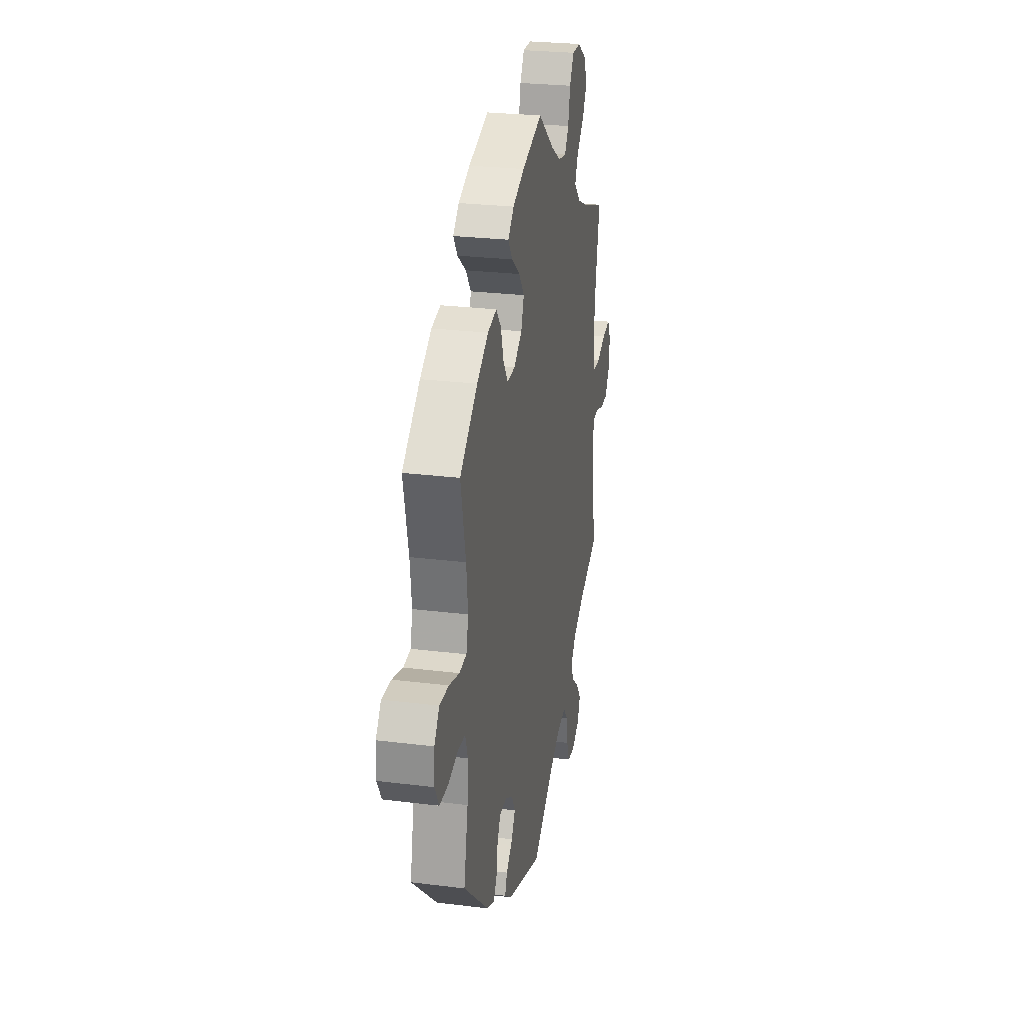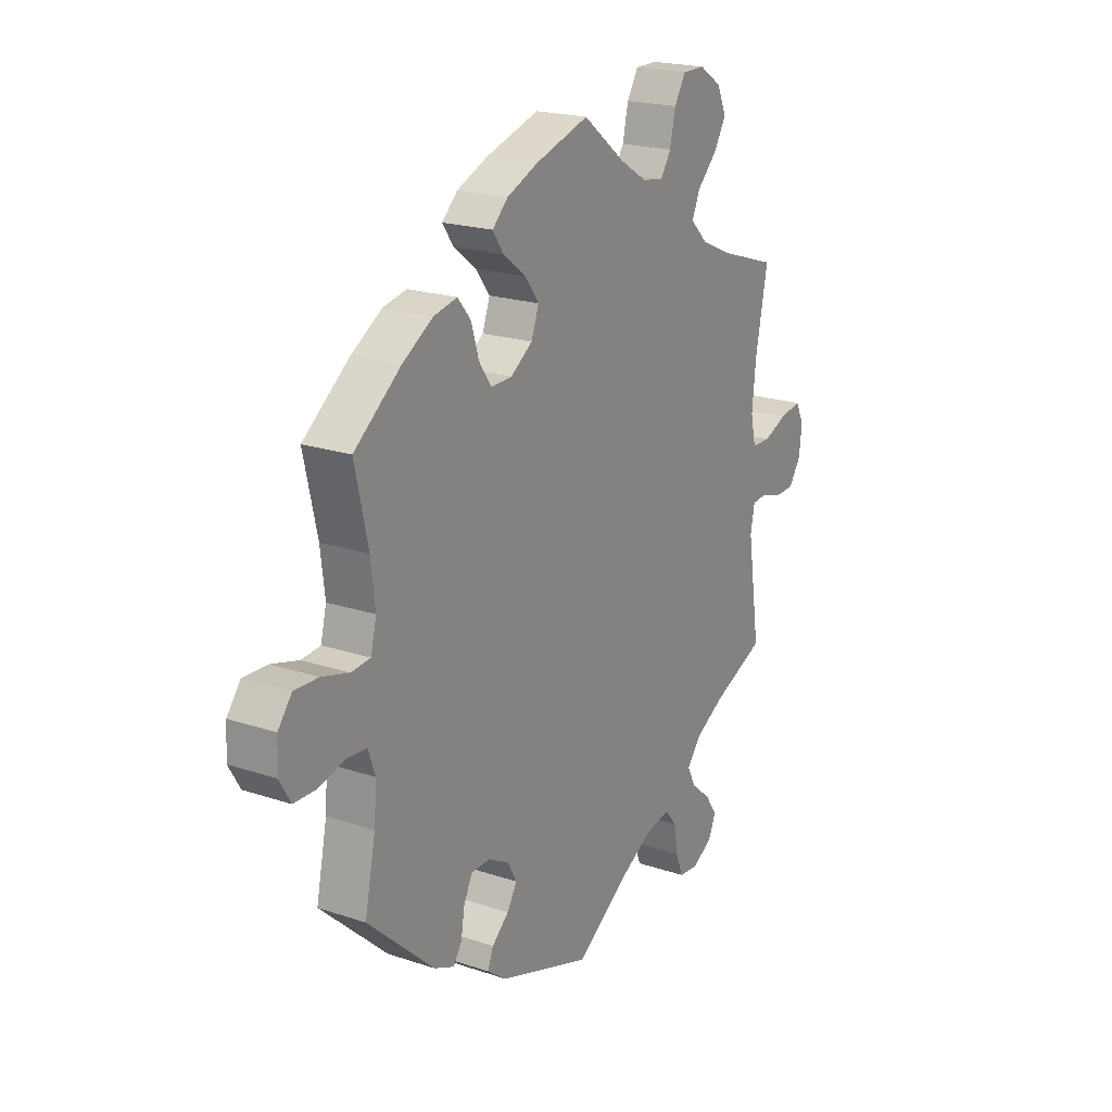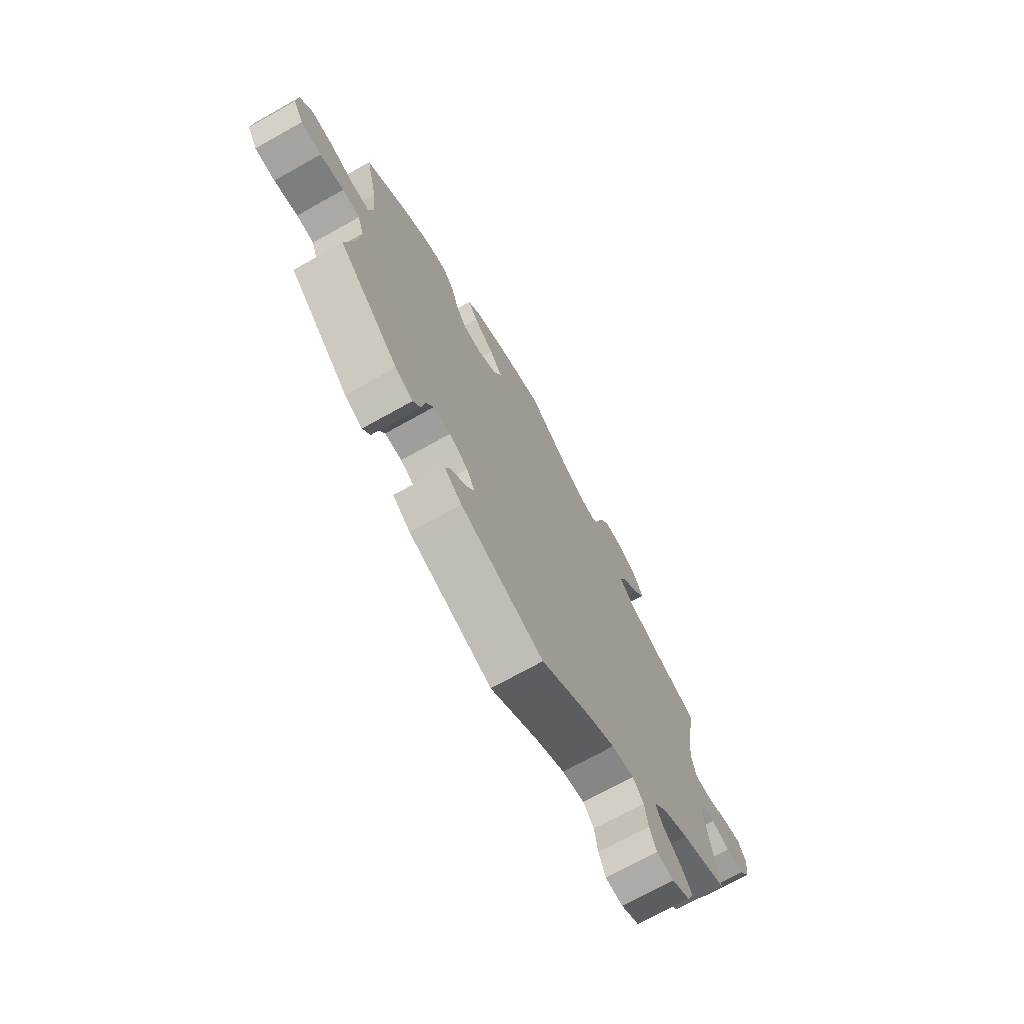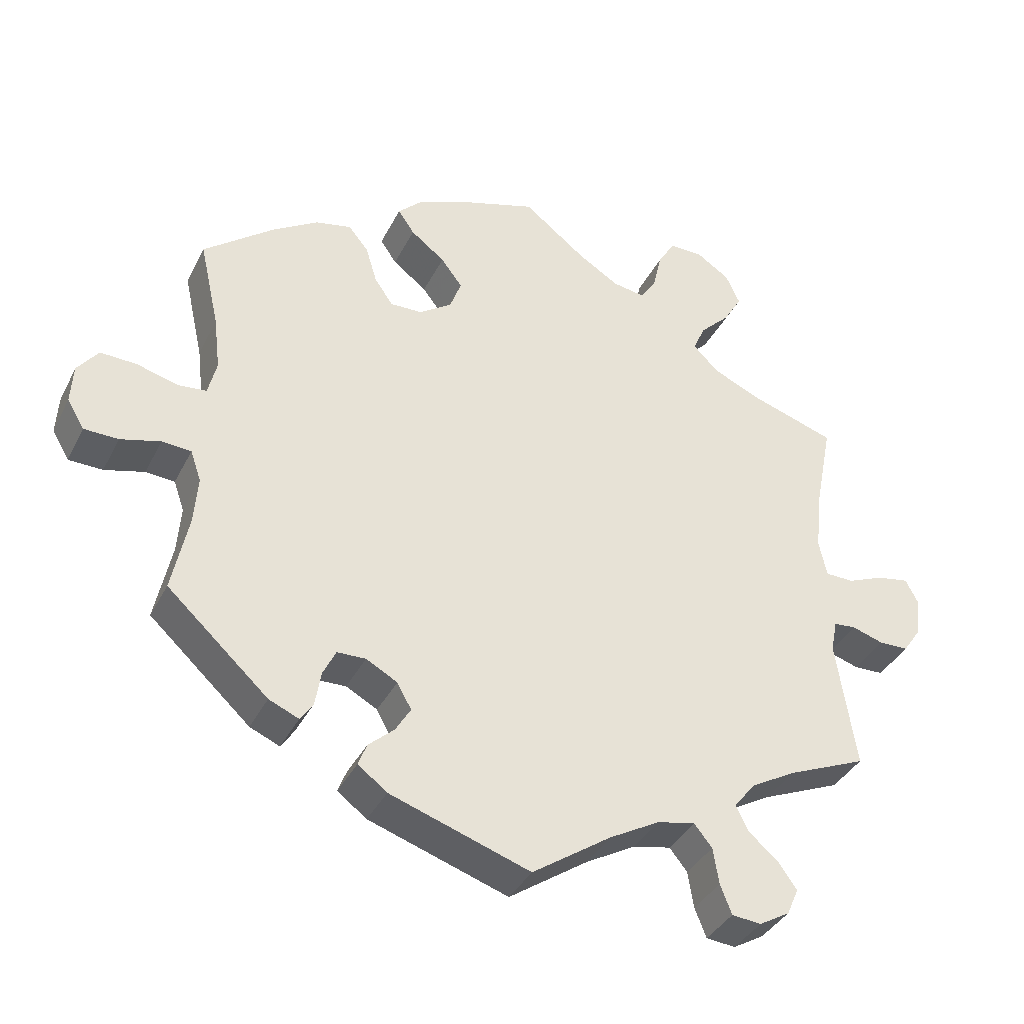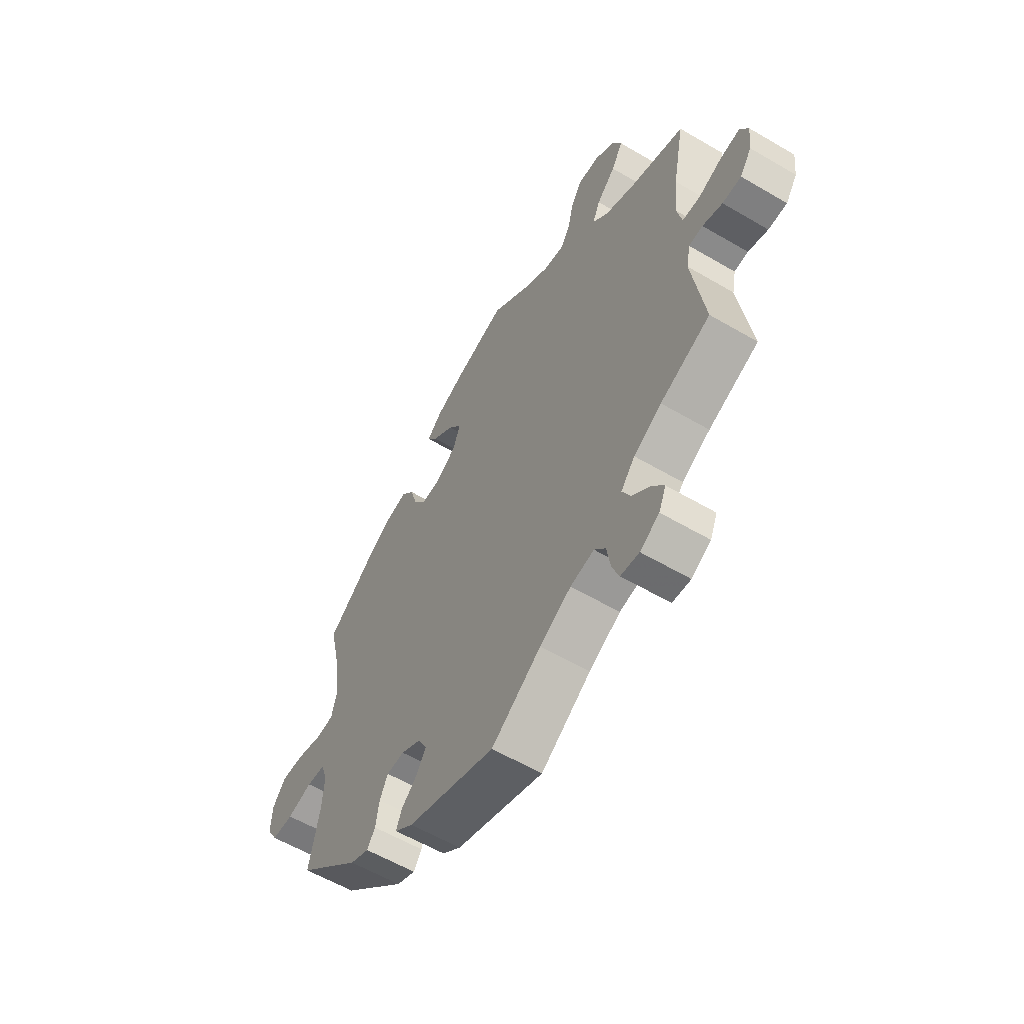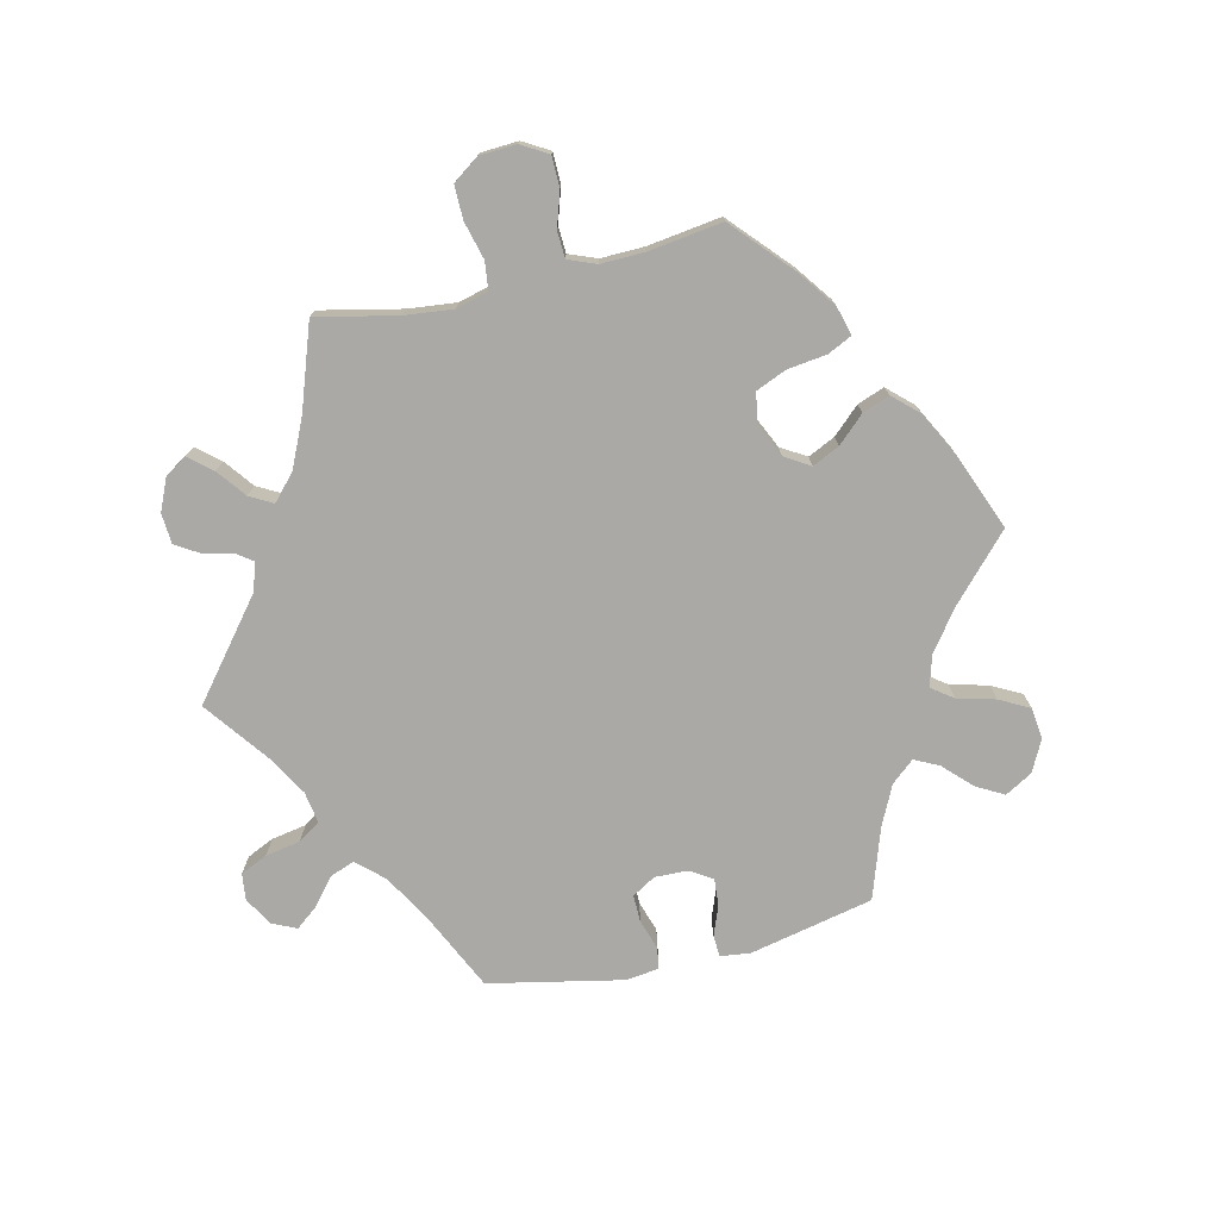
<metadata>
{"format":"obj","ext":"obj","renderer":"f3d","projection":"perspective","resolution":1024,"background":"white","views":[{"elev":26.1,"azim":101.2,"up":"+Z"},{"elev":20.6,"azim":121.2,"up":"+Z"},{"elev":-72.0,"azim":119.2,"up":"+Z"},{"elev":-37.5,"azim":155.6,"up":"+Z"},{"elev":-58.6,"azim":-121.2,"up":"+Z"},{"elev":-75.4,"azim":-17.1,"up":"+Y"}]}
</metadata>
<code>
v -0.474 0.07 -0.108
v -0.483 0.07 -0.063
v -0.514 0.07 -0.06
v -0.558 0.07 -0.074
v -0.6 0.07 -0.073
v -0.626 0.07 -0.035
v -0.632 0.07 0.018
v -0.614 0.07 0.053
v -0.569 0.07 0.045
v -0.518 0.07 0.024
v -0.478 0.07 0.025
v -0.467 0.07 0.076
v -0.475 0.07 0.156
v -0.501 0.07 0.289
v -0.381 0.07 0.328
v -0.314 0.07 0.358
v -0.278 0.07 0.394
v -0.295 0.07 0.433
v -0.337 0.07 0.475
v -0.363 0.07 0.519
v -0.343 0.07 0.563
v -0.296 0.07 0.594
v -0.249 0.07 0.594
v -0.225 0.07 0.554
v -0.213 0.07 0.5
v -0.191 0.07 0.466
v -0.146 0.07 0.473
v -0.089 0.07 0.508
v 0 0.07 0.578
v 0.114 0.07 0.542
v 0.179 0.07 0.514
v 0.212 0.07 0.482
v 0.189 0.07 0.448
v 0.141 0.07 0.411
v 0.111 0.07 0.371
v 0.127 0.07 0.327
v 0.173 0.07 0.295
v 0.218 0.07 0.294
v 0.244 0.07 0.332
v 0.26 0.07 0.385
v 0.288 0.07 0.419
v 0.338 0.07 0.408
v 0.402 0.07 0.368
v 0.501 0.07 0.29
v 0.473 0.07 0.165
v 0.464 0.07 0.089
v 0.476 0.07 0.04
v 0.516 0.07 0.036
v 0.574 0.07 0.052
v 0.625 0.07 0.054
v 0.654 0.07 0.016
v 0.657 0.07 -0.038
v 0.633 0.07 -0.079
v 0.585 0.07 -0.08
v 0.529 0.07 -0.065
v 0.488 0.07 -0.068
v 0.473 0.07 -0.111
v 0.478 0.07 -0.177
v 0.501 0.07 -0.288
v 0.359 0.07 -0.418
v 0.317 0.07 -0.436
v 0.299 0.07 -0.409
v 0.291 0.07 -0.361
v 0.273 0.07 -0.324
v 0.233 0.07 -0.323
v 0.189 0.07 -0.347
v 0.169 0.07 -0.383
v 0.19 0.07 -0.418
v 0.226 0.07 -0.45
v 0.238 0.07 -0.481
v 0.197 0.07 -0.512
v 0.001 0.07 -0.578
v -0.11 0.07 -0.502
v -0.18 0.07 -0.463
v -0.233 0.07 -0.452
v -0.258 0.07 -0.483
v -0.266 0.07 -0.534
v -0.282 0.07 -0.575
v -0.323 0.07 -0.579
v -0.366 0.07 -0.554
v -0.382 0.07 -0.517
v -0.356 0.07 -0.48
v -0.315 0.07 -0.445
v -0.297 0.07 -0.409
v -0.328 0.07 -0.371
v -0.39 0.07 -0.336
v -0.501 0.07 -0.289
v -0.474 0 -0.108
v -0.483 0 -0.063
v -0.514 0 -0.06
v -0.558 0 -0.074
v -0.6 0 -0.073
v -0.626 0 -0.035
v -0.632 0 0.018
v -0.614 0 0.053
v -0.569 0 0.045
v -0.518 0 0.024
v -0.478 0 0.025
v -0.467 0 0.076
v -0.475 0 0.156
v -0.501 0 0.289
v -0.381 0 0.328
v -0.314 0 0.358
v -0.278 0 0.394
v -0.295 0 0.433
v -0.337 0 0.475
v -0.363 0 0.519
v -0.343 0 0.563
v -0.296 0 0.594
v -0.249 0 0.594
v -0.225 0 0.554
v -0.213 0 0.5
v -0.191 0 0.466
v -0.146 0 0.473
v -0.089 0 0.508
v 0 0 0.578
v 0.114 0 0.542
v 0.179 0 0.514
v 0.212 0 0.482
v 0.189 0 0.448
v 0.141 0 0.411
v 0.111 0 0.371
v 0.127 0 0.327
v 0.173 0 0.295
v 0.218 0 0.294
v 0.244 0 0.332
v 0.26 0 0.385
v 0.288 0 0.419
v 0.338 0 0.408
v 0.402 0 0.368
v 0.501 0 0.29
v 0.473 0 0.165
v 0.464 0 0.089
v 0.476 0 0.04
v 0.516 0 0.036
v 0.574 0 0.052
v 0.625 0 0.054
v 0.654 0 0.016
v 0.657 0 -0.038
v 0.633 0 -0.079
v 0.585 0 -0.08
v 0.529 0 -0.065
v 0.488 0 -0.068
v 0.473 0 -0.111
v 0.478 0 -0.177
v 0.501 0 -0.288
v 0.359 0 -0.418
v 0.317 0 -0.436
v 0.299 0 -0.409
v 0.291 0 -0.361
v 0.273 0 -0.324
v 0.233 0 -0.323
v 0.189 0 -0.347
v 0.169 0 -0.383
v 0.19 0 -0.418
v 0.226 0 -0.45
v 0.238 0 -0.481
v 0.197 0 -0.512
v 0.001 0 -0.578
v -0.11 0 -0.502
v -0.18 0 -0.463
v -0.233 0 -0.452
v -0.258 0 -0.483
v -0.266 0 -0.534
v -0.282 0 -0.575
v -0.323 0 -0.579
v -0.366 0 -0.554
v -0.382 0 -0.517
v -0.356 0 -0.48
v -0.315 0 -0.445
v -0.297 0 -0.409
v -0.328 0 -0.371
v -0.39 0 -0.336
v -0.501 0 -0.289
f 86 87 1
f 85 86 1 2
f 84 85 2
f 80 81 82 83
f 80 83 84
f 79 80 84
f 76 77 78 79
f 76 79 84
f 75 76 84
f 74 75 84 2
f 70 71 72 73
f 68 69 70 73
f 67 68 73 74
f 66 67 74 2
f 60 61 62 63
f 58 59 60 63
f 57 58 63 64
f 56 57 64 65
f 52 53 54 55
f 52 55 56
f 51 52 56
f 48 49 50 51
f 47 48 51 56
f 46 47 56 65
f 42 43 44 45
f 39 40 41 42
f 38 39 42 45
f 37 38 45 46
f 31 32 33 34
f 31 34 35
f 28 29 30 31
f 27 28 31 35
f 26 27 35 36
f 22 23 24 25
f 22 25 26
f 21 22 26
f 18 19 20 21
f 17 18 21 26
f 16 17 26 36
f 13 14 15
f 12 13 15 16
f 11 12 16 36
f 7 8 9 10
f 7 10 11
f 6 7 11
f 3 4 5 6
f 2 3 6 11
f 37 46 65 66
f 36 37 66
f 2 11 36 66
f 88 174 173
f 89 88 173 172
f 89 172 171
f 170 169 168 167
f 171 170 167
f 171 167 166
f 166 165 164 163
f 171 166 163
f 171 163 162
f 89 171 162 161
f 160 159 158 157
f 160 157 156 155
f 161 160 155 154
f 89 161 154 153
f 150 149 148 147
f 150 147 146 145
f 151 150 145 144
f 152 151 144 143
f 142 141 140 139
f 143 142 139
f 143 139 138
f 138 137 136 135
f 143 138 135 134
f 152 143 134 133
f 132 131 130 129
f 129 128 127 126
f 132 129 126 125
f 133 132 125 124
f 121 120 119 118
f 122 121 118
f 118 117 116 115
f 122 118 115 114
f 123 122 114 113
f 112 111 110 109
f 113 112 109
f 113 109 108
f 108 107 106 105
f 113 108 105 104
f 123 113 104 103
f 102 101 100
f 103 102 100 99
f 123 103 99 98
f 97 96 95 94
f 98 97 94
f 98 94 93
f 93 92 91 90
f 98 93 90 89
f 153 152 133 124
f 153 124 123
f 153 123 98 89
f 1 88 89 2
f 2 89 90 3
f 3 90 91 4
f 4 91 92 5
f 5 92 93 6
f 6 93 94 7
f 7 94 95 8
f 8 95 96 9
f 9 96 97 10
f 10 97 98 11
f 11 98 99 12
f 12 99 100 13
f 13 100 101 14
f 14 101 102 15
f 15 102 103 16
f 16 103 104 17
f 17 104 105 18
f 18 105 106 19
f 19 106 107 20
f 20 107 108 21
f 21 108 109 22
f 22 109 110 23
f 23 110 111 24
f 24 111 112 25
f 25 112 113 26
f 26 113 114 27
f 27 114 115 28
f 28 115 116 29
f 29 116 117 30
f 30 117 118 31
f 31 118 119 32
f 32 119 120 33
f 33 120 121 34
f 34 121 122 35
f 35 122 123 36
f 36 123 124 37
f 37 124 125 38
f 38 125 126 39
f 39 126 127 40
f 40 127 128 41
f 41 128 129 42
f 42 129 130 43
f 43 130 131 44
f 44 131 132 45
f 45 132 133 46
f 46 133 134 47
f 47 134 135 48
f 48 135 136 49
f 49 136 137 50
f 50 137 138 51
f 51 138 139 52
f 52 139 140 53
f 53 140 141 54
f 54 141 142 55
f 55 142 143 56
f 56 143 144 57
f 57 144 145 58
f 58 145 146 59
f 59 146 147 60
f 60 147 148 61
f 61 148 149 62
f 62 149 150 63
f 63 150 151 64
f 64 151 152 65
f 65 152 153 66
f 66 153 154 67
f 67 154 155 68
f 68 155 156 69
f 69 156 157 70
f 70 157 158 71
f 71 158 159 72
f 72 159 160 73
f 73 160 161 74
f 74 161 162 75
f 75 162 163 76
f 76 163 164 77
f 77 164 165 78
f 78 165 166 79
f 79 166 167 80
f 80 167 168 81
f 81 168 169 82
f 82 169 170 83
f 83 170 171 84
f 84 171 172 85
f 85 172 173 86
f 86 173 174 87
f 87 174 88 1

</code>
